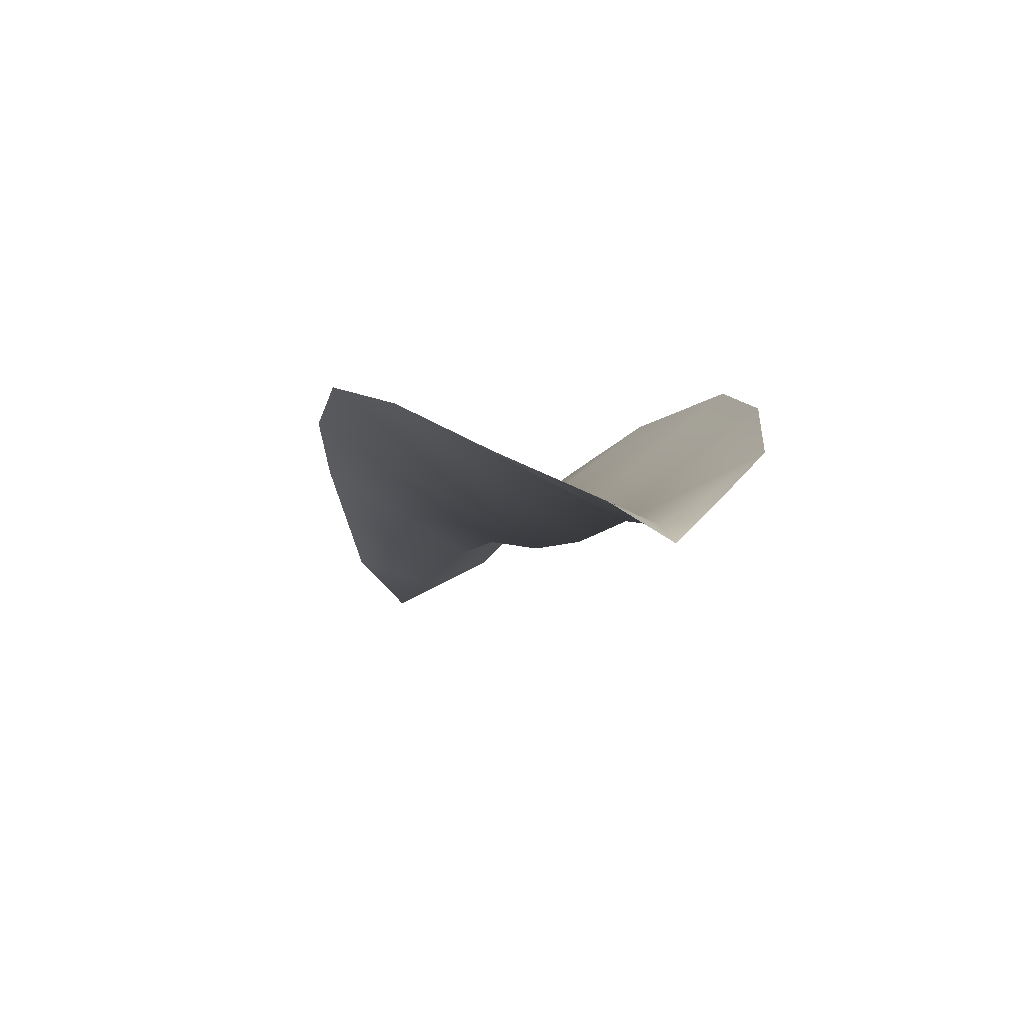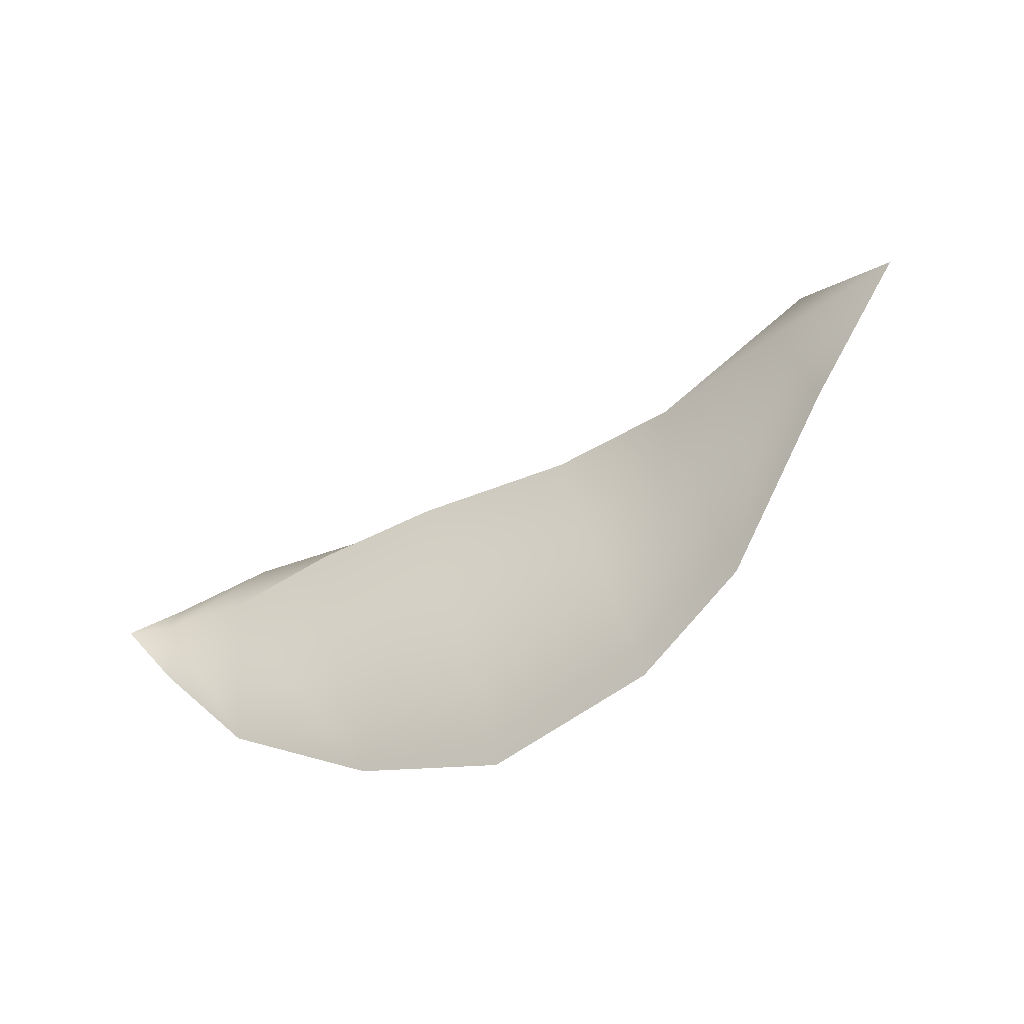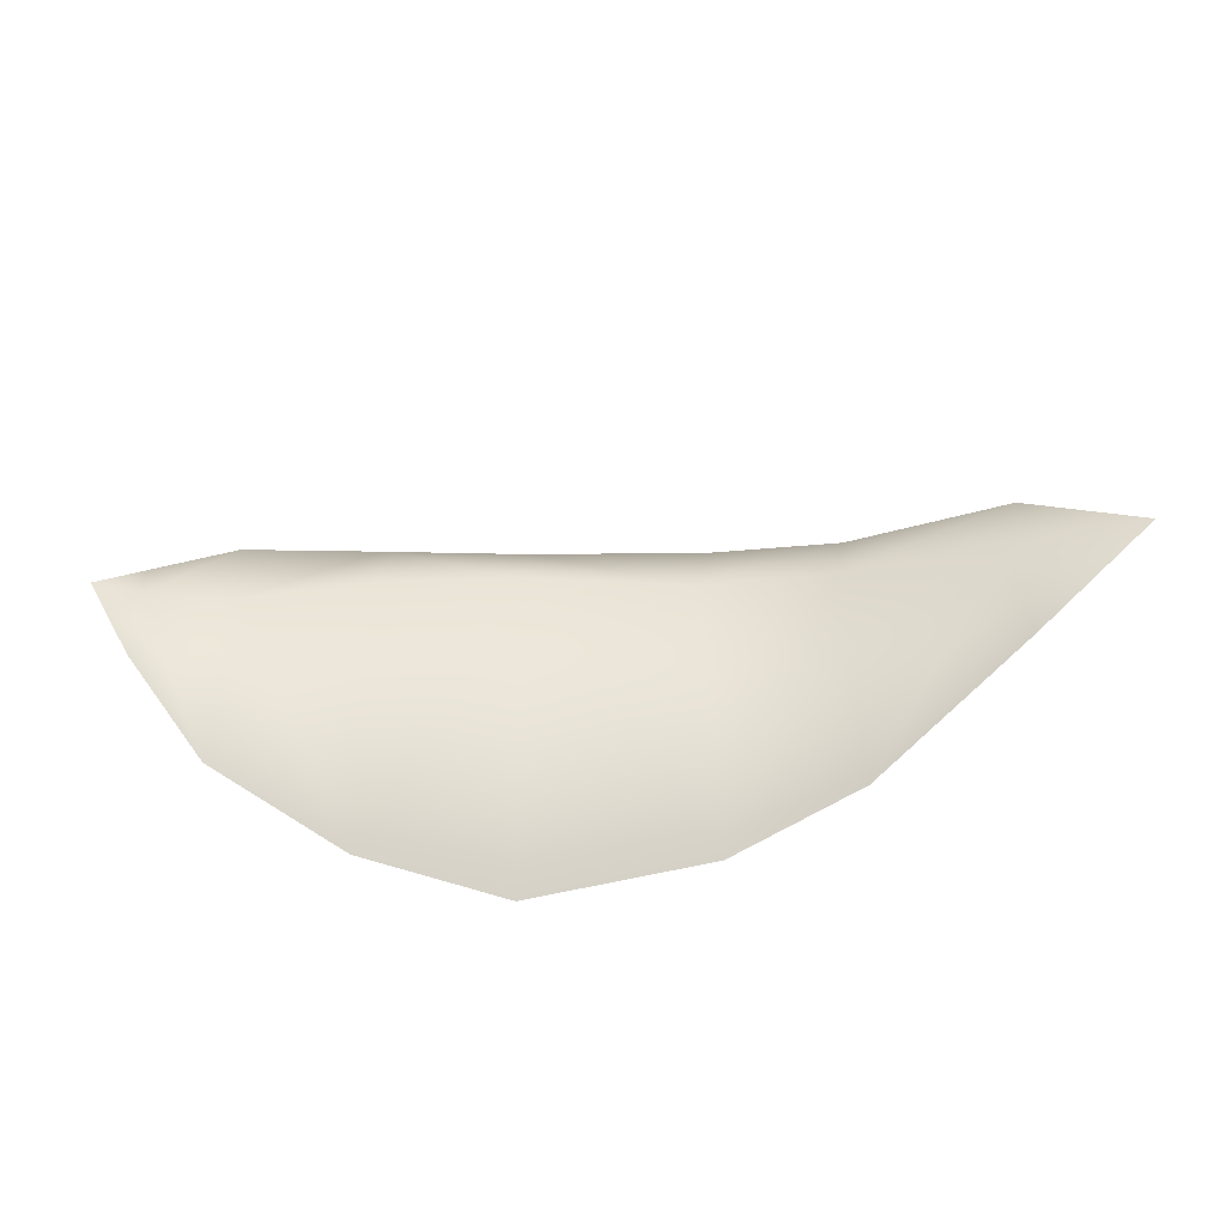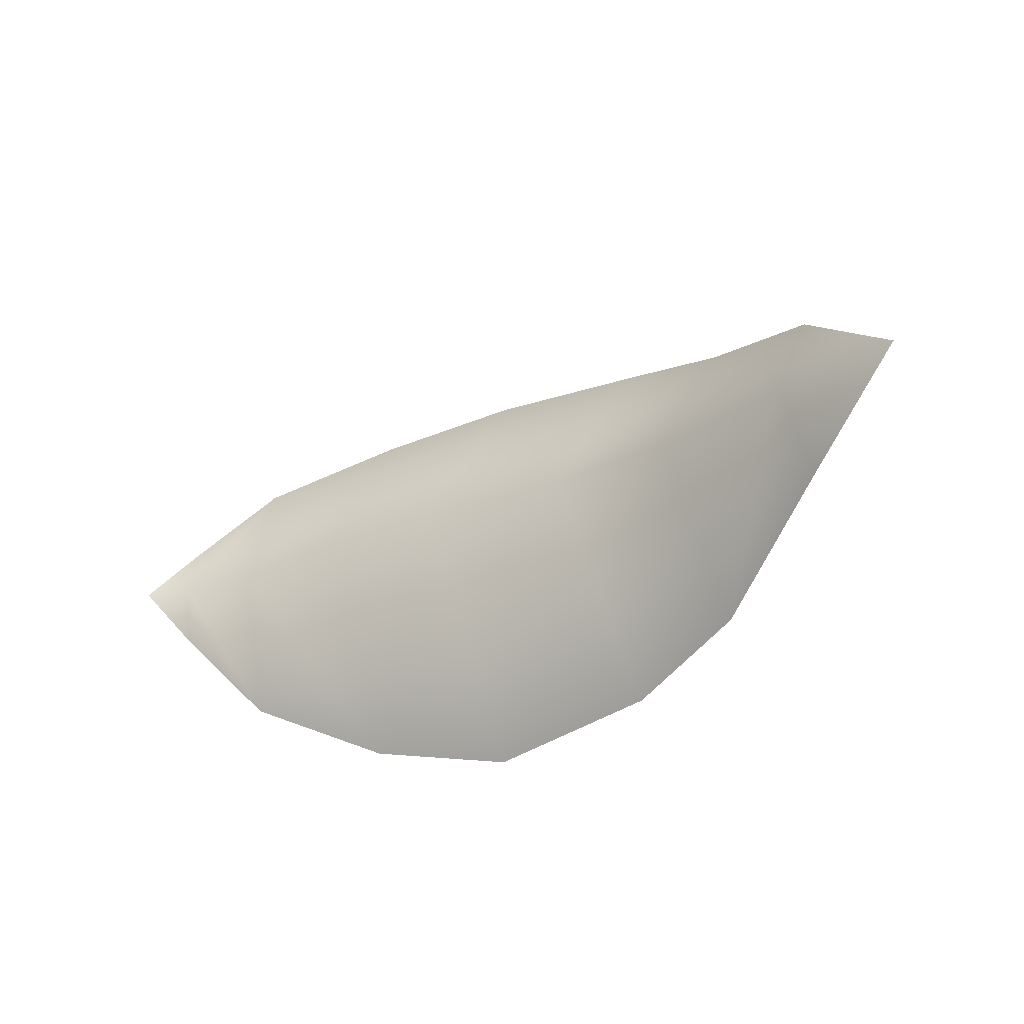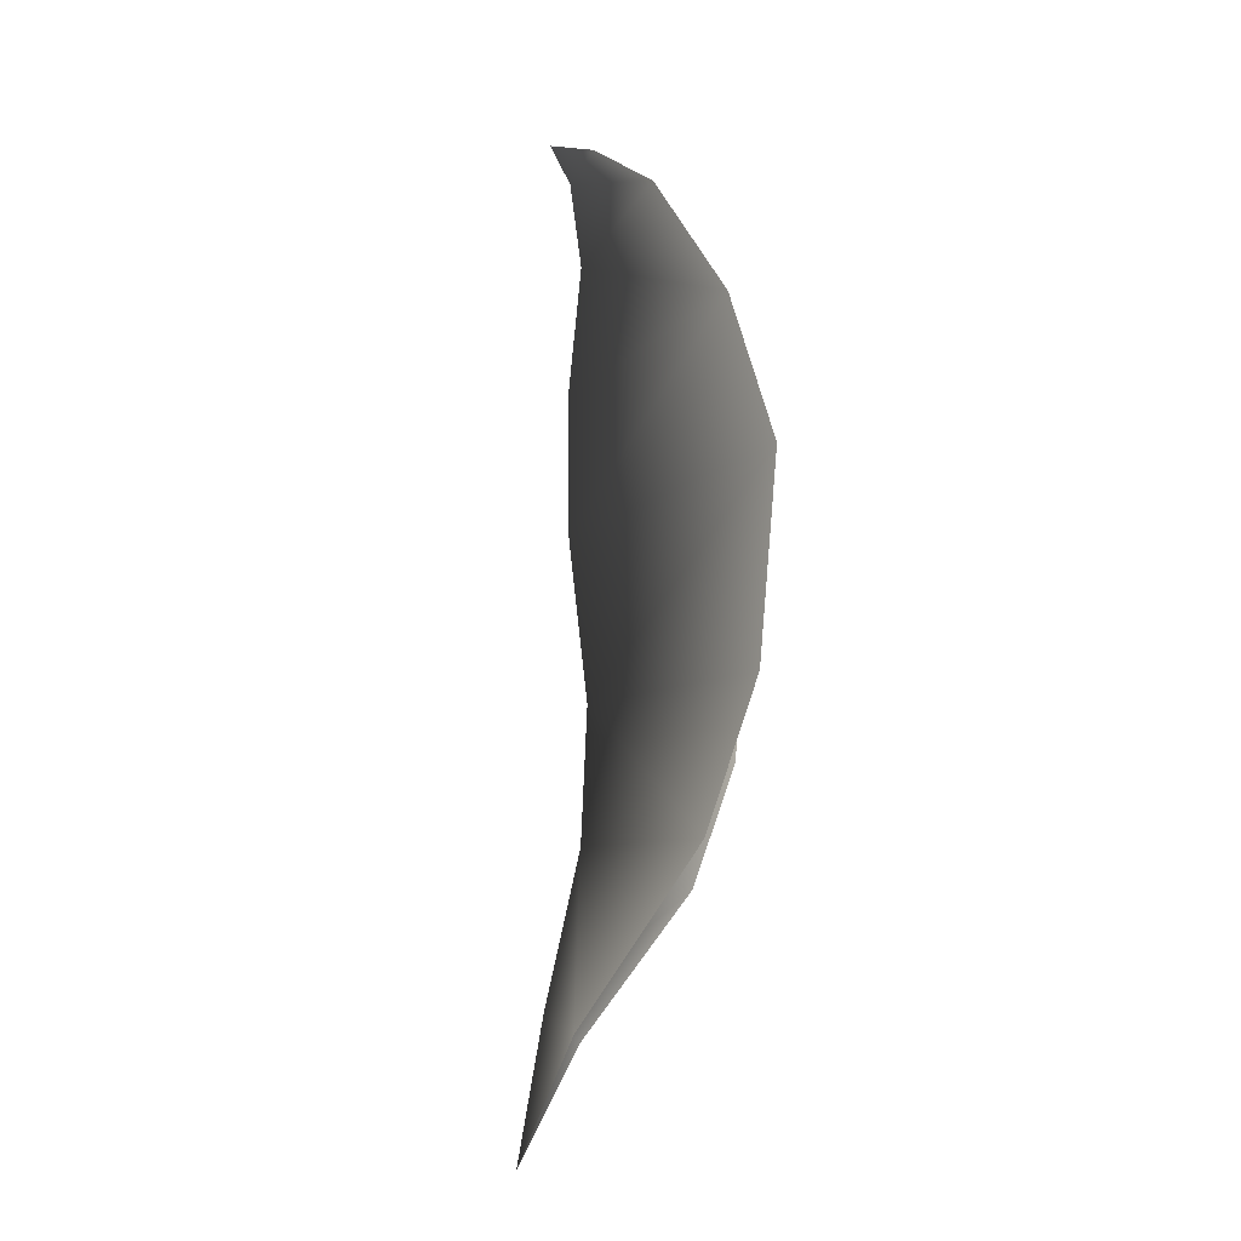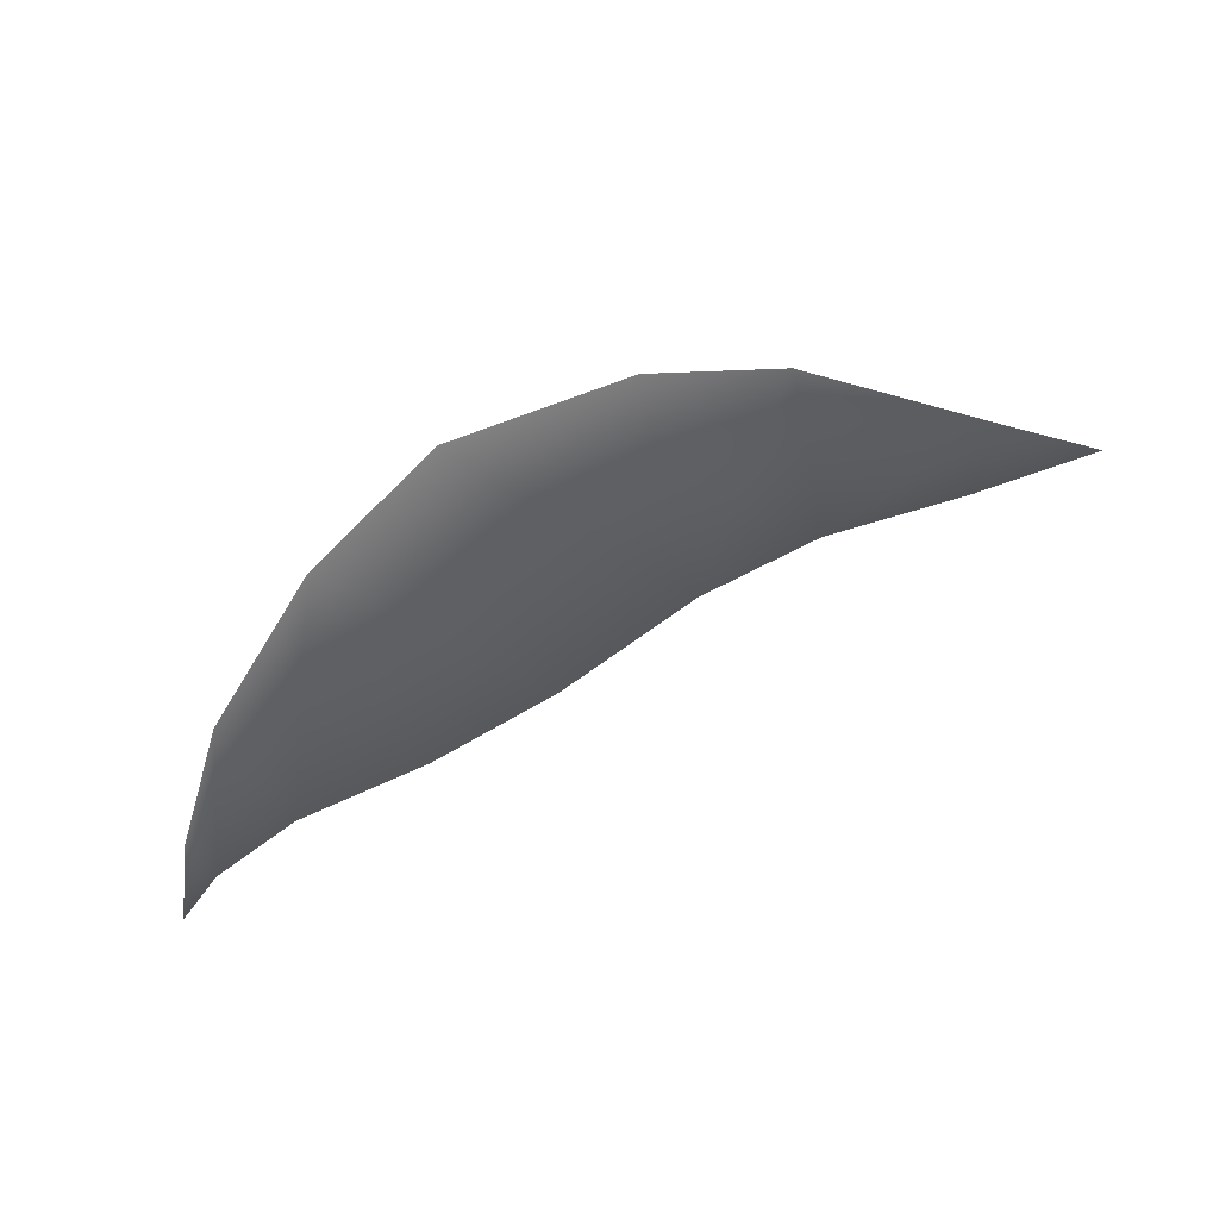
<metadata>
{"format":"obj","ext":"obj","renderer":"f3d","projection":"perspective","resolution":1024,"background":"white","views":[{"elev":1.1,"azim":71.1,"up":"+Z"},{"elev":-51.4,"azim":-155.8,"up":"+Y"},{"elev":-46.9,"azim":177.4,"up":"+Y"},{"elev":-29.0,"azim":-153.1,"up":"+Y"},{"elev":76.0,"azim":-95.7,"up":"+Y"},{"elev":71.2,"azim":145.0,"up":"+Y"}]}
</metadata>
<code>
g 13
v 0.05755 0.04897 0.03329
v 0.0719 -2.323e-05 0.01866
v -0.0005553 -0.0007738 -0.001139
v 0.1526 0.001016 0.04474
v 0.1374 0.09115 0.1021
v 0.2247 0.0001034 0.055
v 0.2083 0.1154 0.1343
v 0.3115 0.13 0.1533
v 0.3136 -8.089e-05 0.05394
v 0.3947 0.1137 0.1405
v 0.3889 -8.021e-05 0.06071
v 0.4609 -8.006e-05 0.07453
v 0.4703 0.08022 0.1127
v 0.5088 -8.011e-05 0.07319
v 0.5126 0.03177 0.08632
v 0.5336 -0.002471 0.06477
v 0.05986 -0.04891 0.03481
v -0.0005553 -0.0007738 -0.001139
v 0.0719 -2.323e-05 0.01866
v 0.1373 -0.09129 0.102
v 0.1526 0.001016 0.04474
v 0.2084 -0.1156 0.1343
v 0.2247 0.0001034 0.055
v 0.3136 -8.089e-05 0.05394
v 0.3115 -0.1302 0.1533
v 0.3947 -0.1139 0.1405
v 0.3889 -8.021e-05 0.06071
v 0.4609 -8.006e-05 0.07453
v 0.4703 -0.08038 0.1127
v 0.5088 -8.011e-05 0.07319
v 0.5126 -0.03193 0.08632
v 0.5336 -0.002471 0.06477
g 13_0
f 3 2 1
f 2 4 1
f 4 5 1
f 4 6 5
f 6 7 5
f 7 6 8
f 6 9 8
f 10 8 9
f 11 10 9
f 11 12 10
f 12 13 10
f 12 14 13
f 14 15 13
f 16 15 14
f 19 18 17
f 17 20 19
f 20 21 19
f 20 22 21
f 22 23 21
f 23 22 24
f 22 25 24
f 24 25 26
f 27 24 26
f 27 26 28
f 26 29 28
f 30 28 29
f 31 30 29
f 32 30 31

</code>
